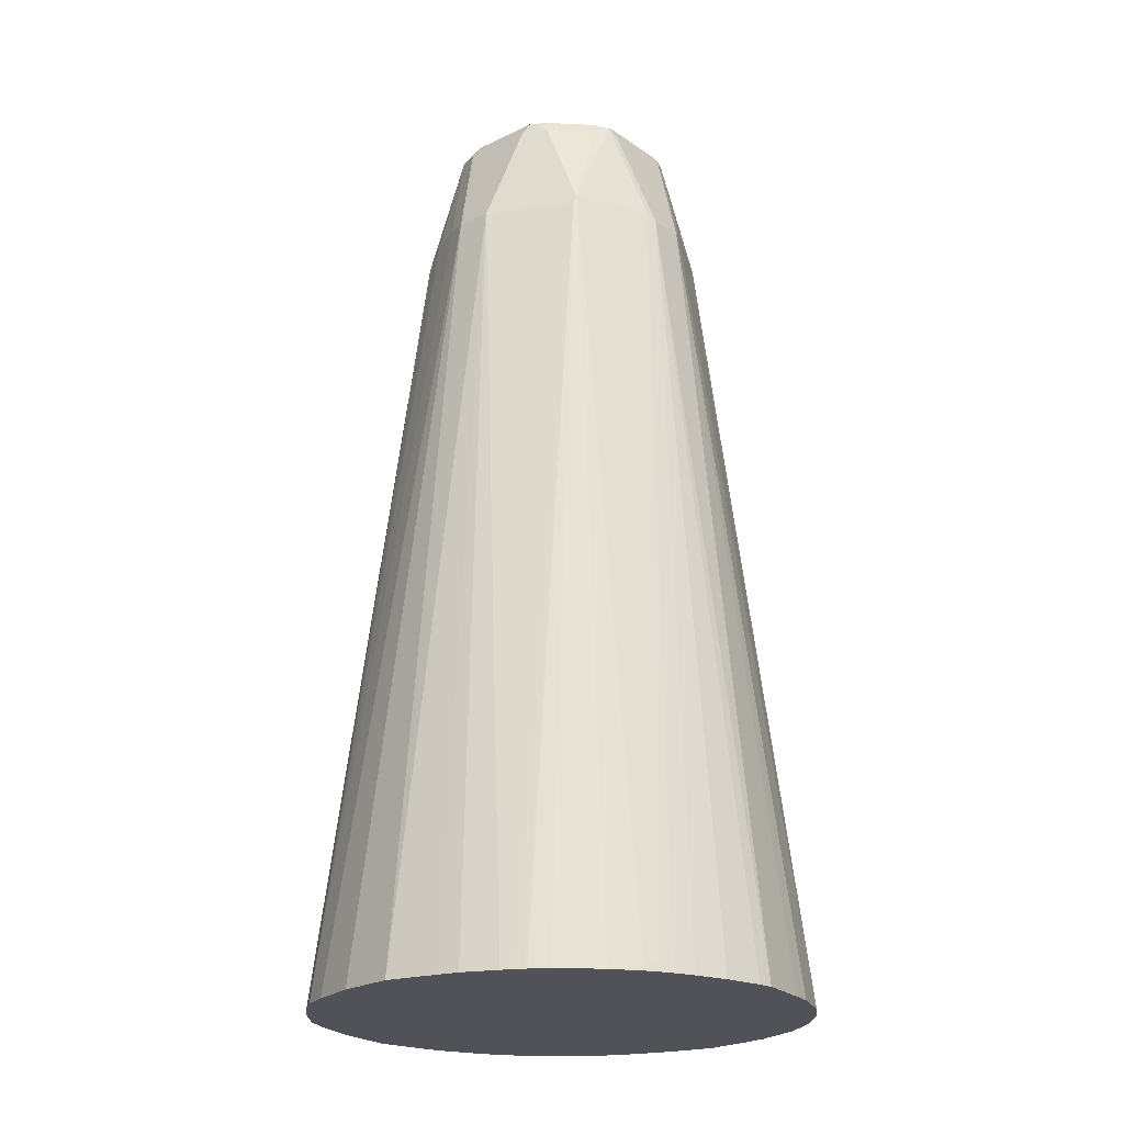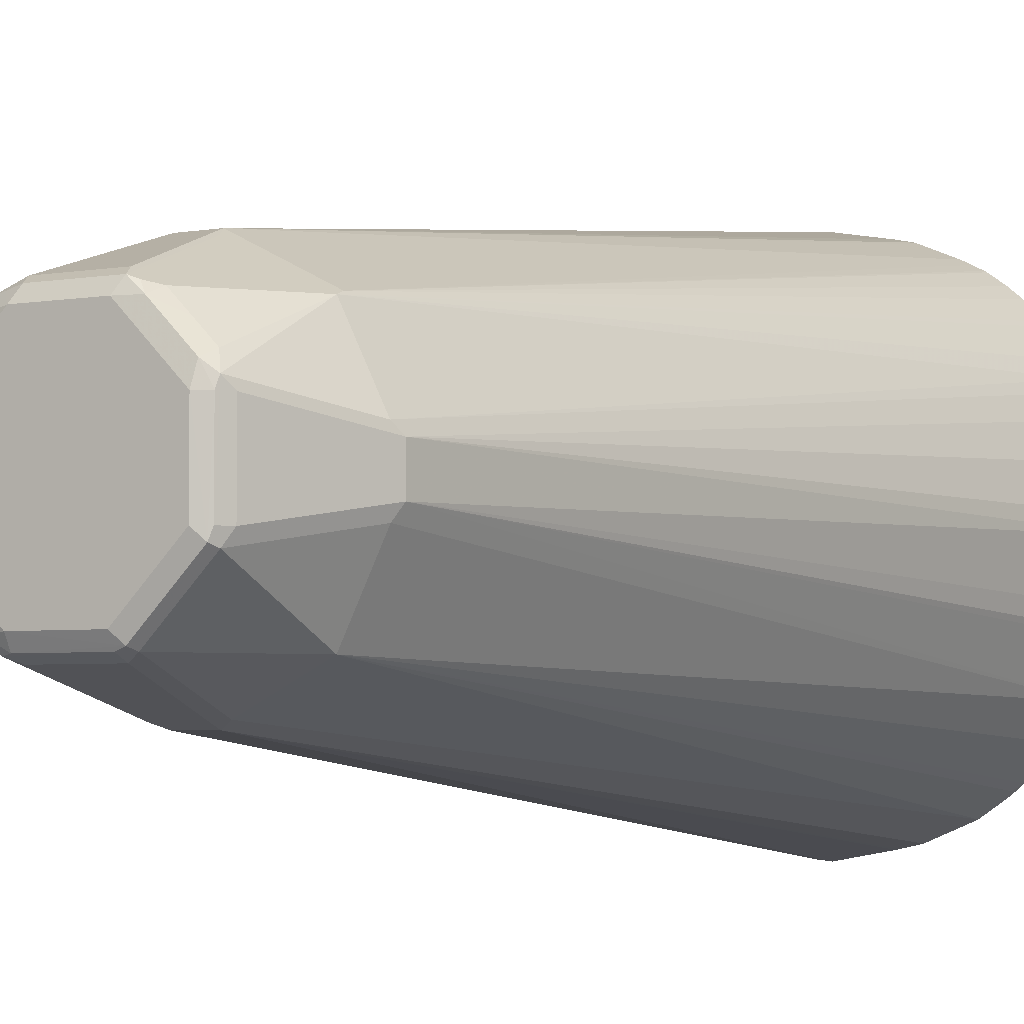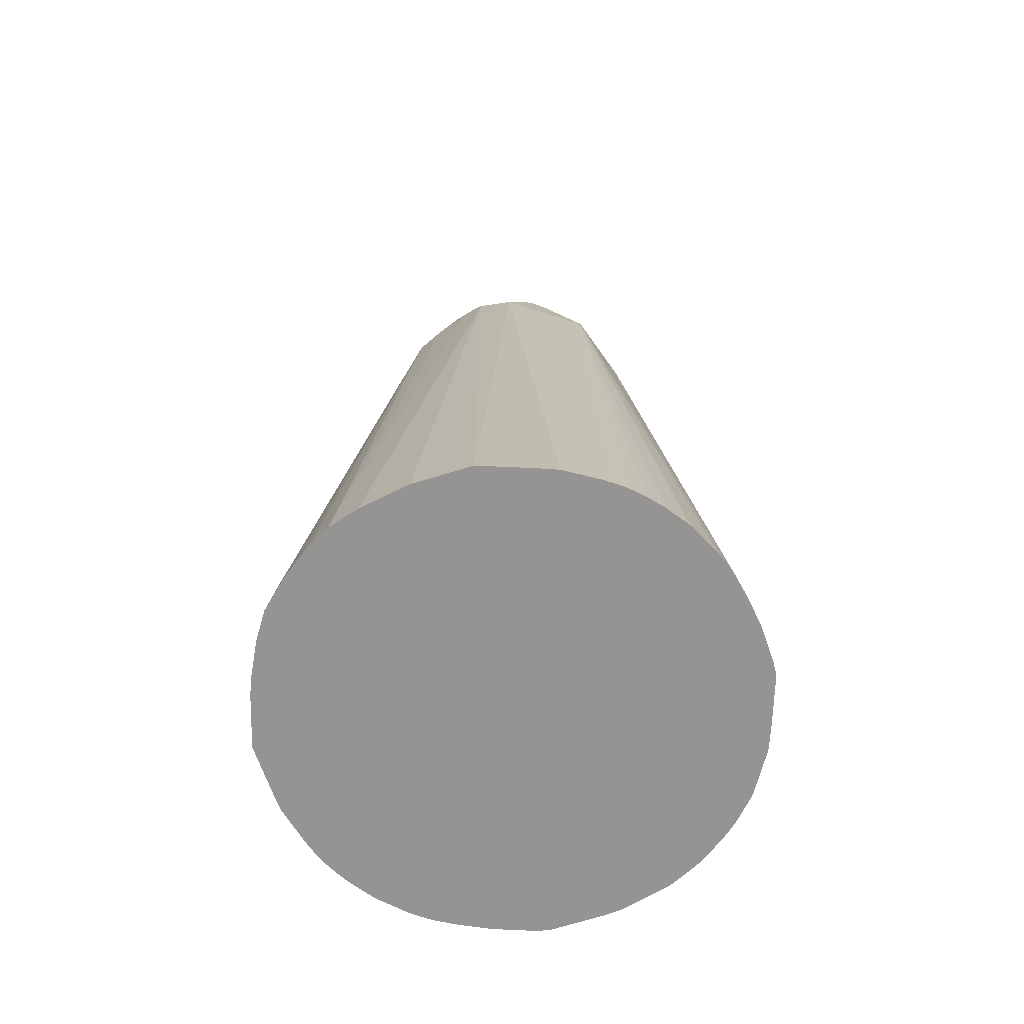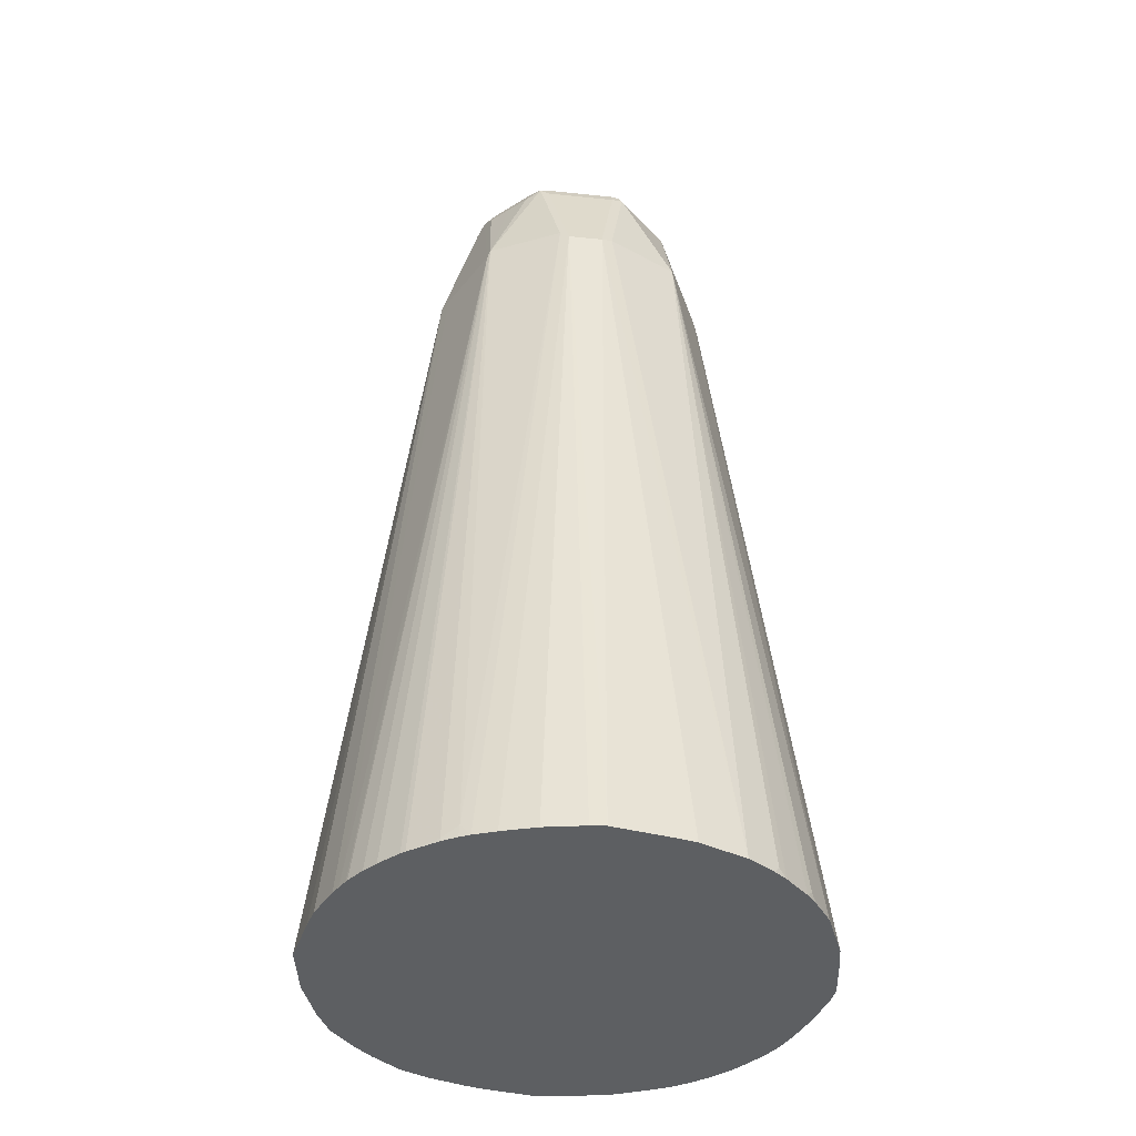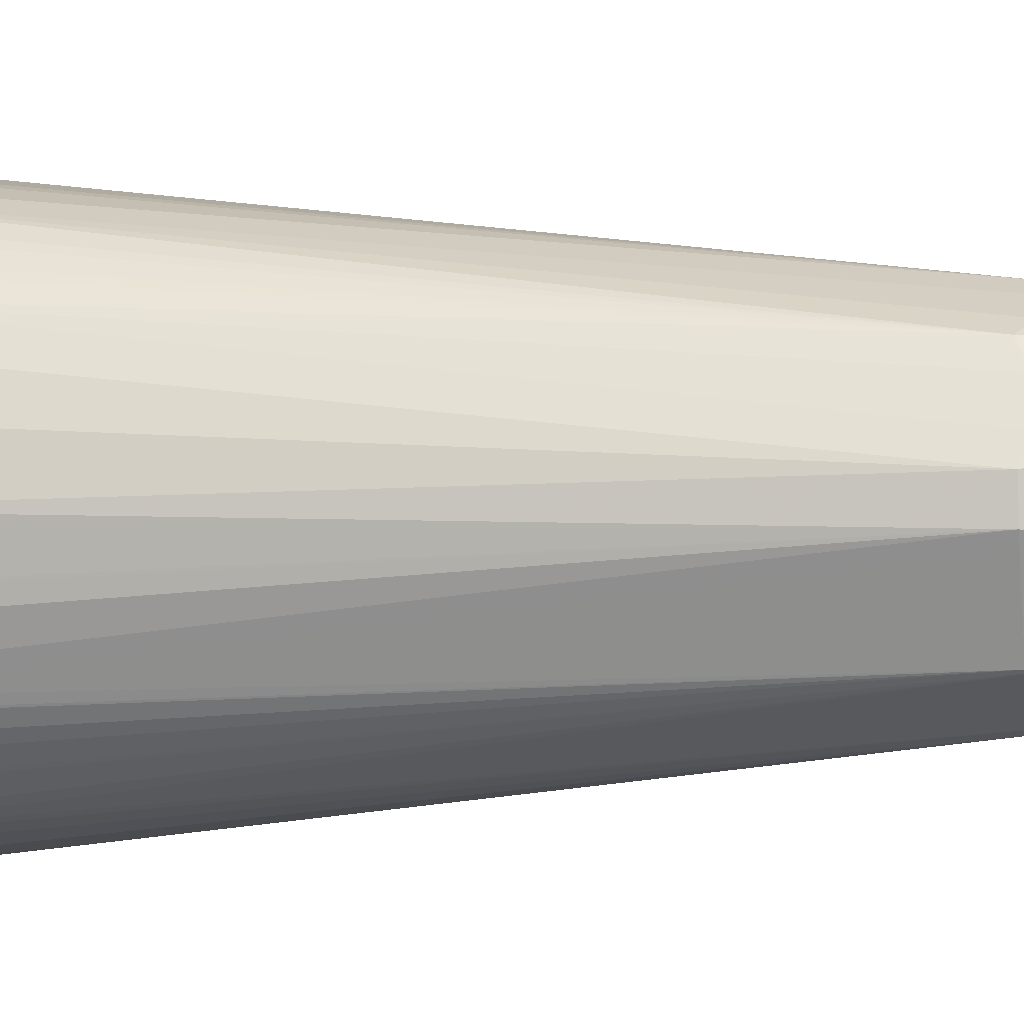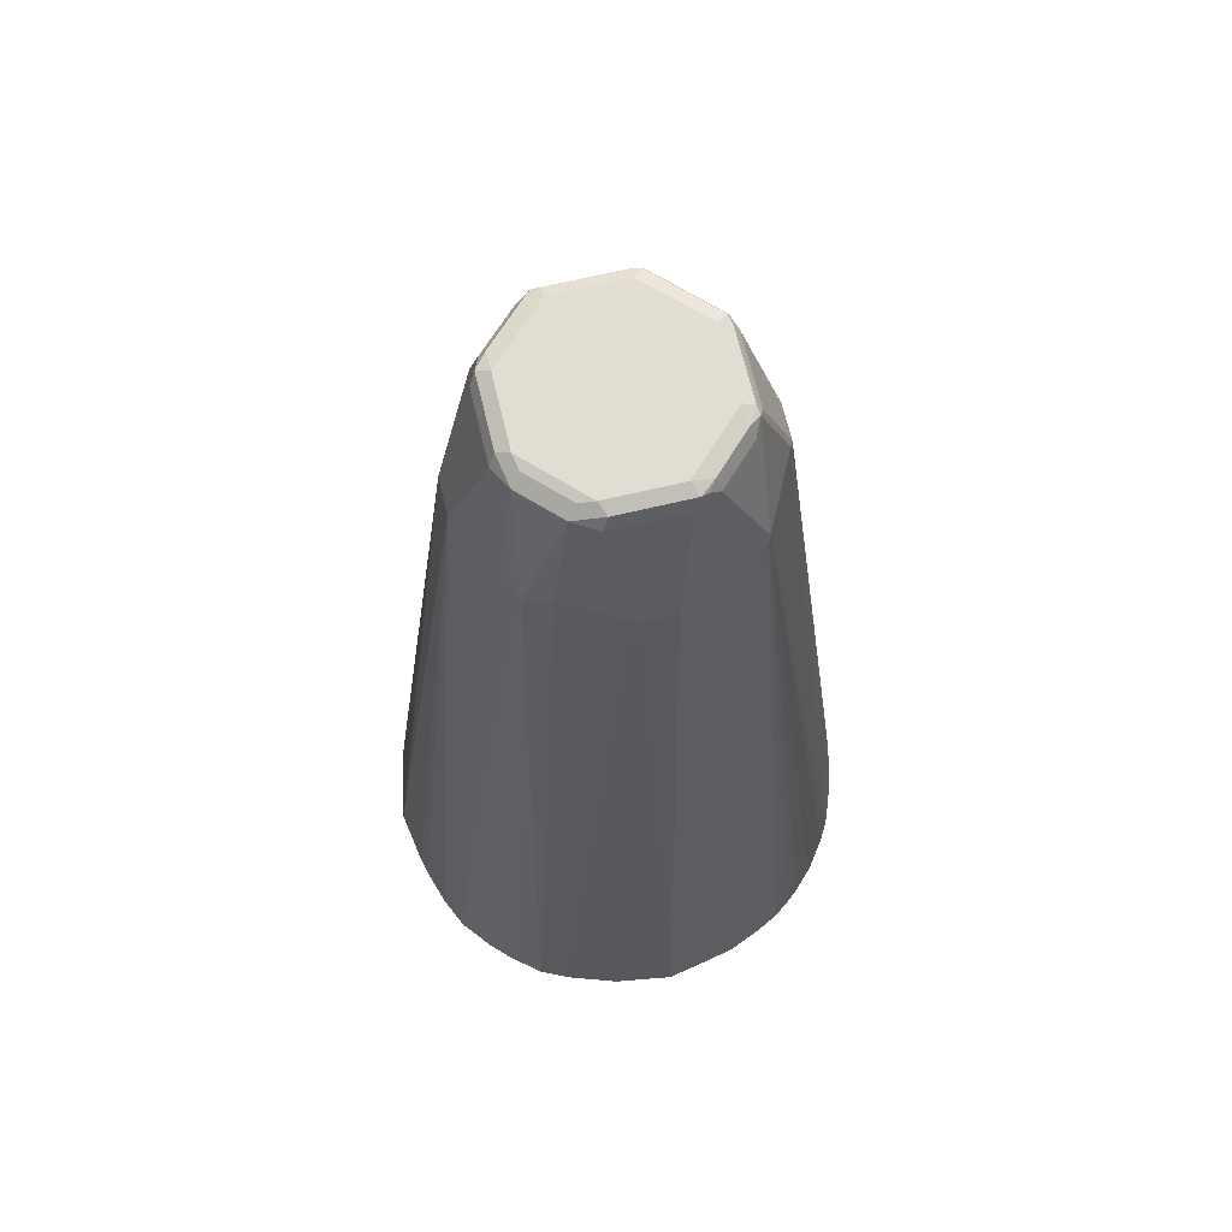
<metadata>
{"format":"obj","ext":"obj","renderer":"f3d","projection":"perspective","resolution":1024,"background":"white","views":[{"elev":-21.5,"azim":130.2,"up":"+Y"},{"elev":-3.7,"azim":-148.2,"up":"+Z"},{"elev":-67.1,"azim":98.5,"up":"+Y"},{"elev":-39.5,"azim":172.5,"up":"+Y"},{"elev":-2.0,"azim":103.1,"up":"+Z"},{"elev":68.1,"azim":76.6,"up":"+Y"}]}
</metadata>
<code>
v -0.1412 0.4138 0
v -0.136 0.4138 -0.03115
v -0.1403 0.4138 0.008541
v -0.08311 0.8832 0.01036
v -0.08311 0.8832 -0.01036
v -0.1337 0.4138 -0.04154
v -0.1357 0.4138 0.03115
v -0.08051 0.8884 0.01556
v -0.06233 0.9455 0.02076
v -0.1299 0.4138 0.05011
v -0.06233 0.9455 -0.02076
v -0.07966 0.8866 -0.0173
v -0.1216 0.4138 -0.0707
v -0.1325 0.4138 -0.04467
v -0.05973 0.8884 0.05713
v -0.05973 0.9507 0.02595
v -0.1253 0.4138 0.06233
v -0.1221 0.4209 0.06752
v -0.05887 0.9524 -0.02076
v -0.05713 0.9533 -0.02595
v -0.05887 0.949 -0.02769
v -0.05887 0.8866 -0.05887
v -0.1091 0.4183 -0.08831
v -0.1114 0.4138 -0.08574
v -0.05887 0.8832 0.05887
v -0.03463 0.9455 0.05539
v -0.04502 0.9455 0.04502
v -0.05539 0.9455 0.03463
v -0.1177 0.4157 0.07617
v -0.1066 0.4138 0.09168
v -0.1045 0.4138 0.09411
v -0.09411 0.4138 0.1045
v -0.05323 0.9533 0.03115
v -0.05887 0.9524 0.02076
v -0.1225 0.4138 0.06805
v -0.1183 0.4138 0.07557
v -0.05193 0.9559 0.02076
v -0.05193 0.9559 -0.02076
v -0.02595 0.9533 -0.05713
v -0.02769 0.949 -0.05887
v -0.04502 0.942 -0.04502
v -0.0173 0.8866 -0.07966
v -0.0707 0.4138 -0.1216
v -0.08831 0.4183 -0.1091
v -0.09259 0.4138 -0.1057
v -0.1057 0.4138 -0.09259
v -0.0173 0.8832 0.07966
v -0.02769 0.9455 0.05887
v -0.08668 0.4138 0.1108
v -0.07717 0.4138 0.1176
v -0.07587 0.4138 0.1184
v -0.07009 0.4138 0.1214
v -0.02424 0.9524 0.05887
v -0.02855 0.9507 0.05713
v -0.03245 0.9533 0.05193
v -0.1174 0.4138 0.07678
v -0.02076 0.9559 0.05193
v -0.02076 0.9559 -0.05193
v 0.02076 0.9559 -0.05193
v 0.02076 0.9524 -0.05887
v -0.02076 0.9524 -0.05887
v -0.02076 0.9455 -0.06233
v -0.01036 0.8832 -0.08311
v -0.04467 0.4138 -0.1325
v -0.08574 0.4138 -0.1114
v -0.01036 0.8832 0.08311
v -0.01385 0.8901 0.07966
v -0.06437 0.4138 0.1242
v -0.02076 0.9455 0.06233
v 0.0173 0.9524 0.05887
v 0.02076 0.9559 0.05193
v 0.05193 0.9559 -0.02076
v 0.03115 0.9533 -0.05323
v 0.02595 0.9507 -0.05973
v 0.02076 0.9455 -0.06233
v 0.01036 0.8832 -0.08311
v 0 0.4138 -0.1412
v -0.03115 0.4138 -0.1355
v -0.03297 0.4138 -0.1351
v 0.01036 0.8832 0.08311
v -0.04467 0.4138 0.1325
v -0.0424 0.4138 0.1334
v -0.03275 0.4138 0.1355
v -0.03024 0.4138 0.136
v -0.001797 0.4138 0.1412
v 0.02076 0.9455 0.06233
v 0.02595 0.9507 0.05713
v 0.05193 0.9559 0.02076
v 0.02944 0.9542 0.05019
v 0.03983 0.9542 0.03983
v 0.05887 0.9524 -0.02424
v 0.05193 0.9533 -0.03245
v 0.04502 0.9455 -0.04502
v 0.03463 0.9455 -0.05539
v 0.05713 0.8884 -0.05973
v 0.01556 0.8884 -0.08051
v 0.05011 0.4138 -0.1299
v 0.03115 0.4138 -0.136
v 0.008541 0.4138 -0.1403
v 0.02424 0.8866 0.07617
v 0.01388 0.4138 0.1386
v 0.02933 0.4138 0.136
v 0.03983 0.4138 0.1334
v 0.05544 0.4138 0.1282
v 0.0605 0.4138 0.1265
v 0.07725 0.4138 0.1188
v 0.03463 0.949 0.05539
v 0.05019 0.9542 0.02944
v 0.05713 0.9507 0.02595
v 0.05887 0.9524 0.0173
v 0.04502 0.949 0.04502
v 0.06233 0.9455 -0.02076
v 0.07966 0.8901 -0.01385
v 0.05887 0.9455 -0.02769
v 0.05539 0.9455 -0.03463
v 0.05713 0.9507 -0.02855
v 0.05887 0.8832 -0.05887
v 0.1045 0.4138 -0.09411
v 0.09411 0.4138 -0.1045
v 0.09168 0.4138 -0.1066
v 0.07617 0.4157 -0.1177
v 0.06752 0.4209 -0.1221
v 0.06233 0.4138 -0.1253
v 0.04502 0.8866 0.06578
v 0.09442 0.4138 0.1048
v 0.08831 0.4209 0.1091
v 0.05887 0.8797 0.05887
v 0.05539 0.949 0.03463
v 0.06233 0.9455 0.02076
v 0.08311 0.8832 -0.01036
v 0.07966 0.8832 -0.0173
v 0.1214 0.4138 -0.07009
v 0.1184 0.4138 -0.07587
v 0.1176 0.4138 -0.07717
v 0.1108 0.4138 -0.08668
v 0.07678 0.4138 -0.1174
v 0.07557 0.4138 -0.1183
v 0.06805 0.4138 -0.1225
v 0.1048 0.4138 0.09442
v 0.06578 0.8866 0.04502
v 0.1091 0.4209 0.08831
v 0.1188 0.4138 0.07725
v 0.07617 0.8866 0.02424
v 0.08311 0.8832 0.01036
v 0.1412 0.4138 -0.001797
v 0.1355 0.4138 -0.03093
v 0.1351 0.4138 -0.03297
v 0.1325 0.4138 -0.04467
v 0.1242 0.4138 -0.06437
v 0.1265 0.4138 0.0605
v 0.136 0.4138 0.03206
f 1 2 6
f 73 94 74
f 73 93 94
f 73 92 93
f 72 91 92
f 72 110 91
f 72 88 110
f 74 94 95
f 71 90 88
f 71 107 89
f 71 87 107
f 70 87 71
f 70 86 87
f 66 85 80
f 66 84 85
f 71 89 90
f 74 95 96
f 74 96 76
f 74 76 75
f 88 90 108
f 86 107 87
f 80 106 100
f 80 105 106
f 80 104 105
f 80 103 104
f 80 102 103
f 80 101 102
f 80 85 101
f 80 107 86
f 80 100 107
f 76 99 77
f 76 98 99
f 76 97 98
f 76 96 97
f 66 83 84
f 66 82 83
f 66 81 82
f 66 68 81
f 53 69 86
f 53 66 69
f 53 67 66
f 53 55 54
f 52 68 66
f 47 52 66
f 47 53 48
f 47 67 53
f 47 66 67
f 44 65 45
f 43 63 64
f 43 65 44
f 42 63 43
f 40 63 42
f 40 62 63
f 53 86 70
f 88 108 128
f 53 70 71
f 53 57 55
f 66 86 69
f 66 80 86
f 63 79 64
f 63 78 79
f 63 77 78
f 63 76 77
f 62 76 63
f 62 75 76
f 62 74 75
f 61 74 62
f 60 74 61
f 60 73 74
f 59 73 60
f 59 92 73
f 59 72 92
f 53 71 57
f 39 62 40
f 88 128 109
f 89 107 111
f 125 127 126
f 125 139 127
f 122 138 123
f 122 137 138
f 121 137 122
f 121 136 137
f 127 140 128
f 120 136 121
f 117 134 135
f 117 133 134
f 117 132 133
f 117 131 132
f 114 117 115
f 114 131 117
f 117 135 118
f 127 139 141
f 127 141 142
f 127 142 140
f 144 151 145
f 144 150 151
f 142 144 143
f 142 150 144
f 140 142 143
f 139 142 141
f 130 144 145
f 130 132 131
f 130 149 132
f 130 148 149
f 130 147 148
f 130 146 147
f 130 145 146
f 128 143 144
f 128 140 143
f 113 130 131
f 112 144 130
f 112 129 144
f 111 127 128
f 93 115 95
f 92 115 93
f 92 116 115
f 91 116 92
f 91 115 116
f 91 114 115
f 91 131 114
f 91 113 131
f 91 130 113
f 91 112 130
f 91 129 112
f 91 110 129
f 90 128 108
f 90 111 128
f 89 111 90
f 93 95 94
f 88 109 110
f 95 115 117
f 95 118 119
f 109 129 110
f 109 128 129
f 107 127 111
f 107 124 127
f 106 127 124
f 106 126 127
f 106 125 126
f 100 106 124
f 100 124 107
f 96 123 97
f 96 122 123
f 95 122 96
f 95 121 122
f 95 120 121
f 95 119 120
f 95 117 118
f 39 61 62
f 128 144 129
f 39 59 60
f 1 49 32
f 1 50 49
f 1 51 50
f 1 52 51
f 1 68 52
f 1 81 68
f 1 32 31
f 1 82 81
f 1 84 83
f 1 85 84
f 1 101 85
f 1 102 101
f 1 103 102
f 1 104 103
f 1 83 82
f 1 31 30
f 1 30 56
f 1 56 36
f 4 7 10
f 4 11 5
f 4 9 11
f 4 16 9
f 4 8 16
f 3 7 4
f 2 5 6
f 1 5 2
f 1 4 5
f 1 3 4
f 1 7 3
f 1 10 7
f 1 17 10
f 1 35 17
f 1 36 35
f 1 105 104
f 1 106 105
f 1 125 106
f 1 139 125
f 1 97 123
f 1 98 97
f 1 99 98
f 1 77 99
f 1 78 77
f 1 79 78
f 1 64 79
f 1 43 64
f 1 45 65
f 1 46 45
f 1 24 46
f 1 13 24
f 1 14 13
f 1 6 14
f 39 60 61
f 1 123 138
f 4 10 8
f 1 138 137
f 1 136 120
f 1 142 139
f 1 150 142
f 1 151 150
f 1 145 151
f 1 146 145
f 1 147 146
f 1 148 147
f 1 149 148
f 1 132 149
f 1 133 132
f 1 134 133
f 1 135 134
f 1 118 135
f 1 119 118
f 1 120 119
f 1 137 136
f 5 11 21
f 1 65 43
f 5 12 13
f 25 51 52
f 25 50 51
f 25 49 50
f 25 32 49
f 25 48 26
f 25 47 48
f 25 52 47
f 23 46 24
f 22 45 46
f 22 44 45
f 22 43 44
f 22 42 43
f 22 40 42
f 22 41 40
f 22 46 23
f 26 48 53
f 26 53 54
f 26 54 55
f 39 58 59
f 5 21 12
f 37 58 38
f 37 59 58
f 37 72 59
f 37 71 88
f 37 57 71
f 33 37 34
f 33 57 37
f 33 55 57
f 29 56 30
f 29 36 56
f 27 33 28
f 27 55 33
f 26 55 27
f 21 41 22
f 21 40 41
f 37 88 72
f 20 39 40
f 15 25 26
f 13 22 23
f 13 23 24
f 12 22 13
f 12 21 22
f 11 20 21
f 15 26 27
f 11 19 20
f 9 16 11
f 8 18 15
f 5 13 14
f 8 10 17
f 8 15 16
f 20 40 21
f 11 16 19
f 15 27 28
f 8 17 18
f 15 18 29
f 20 58 39
f 15 28 16
f 20 38 58
f 20 37 38
f 20 34 37
f 19 34 20
f 18 36 29
f 18 35 36
f 5 14 6
f 16 34 19
f 17 35 18
f 15 30 31
f 15 31 32
f 15 29 30
f 16 28 33
f 16 33 34
f 15 32 25

</code>
